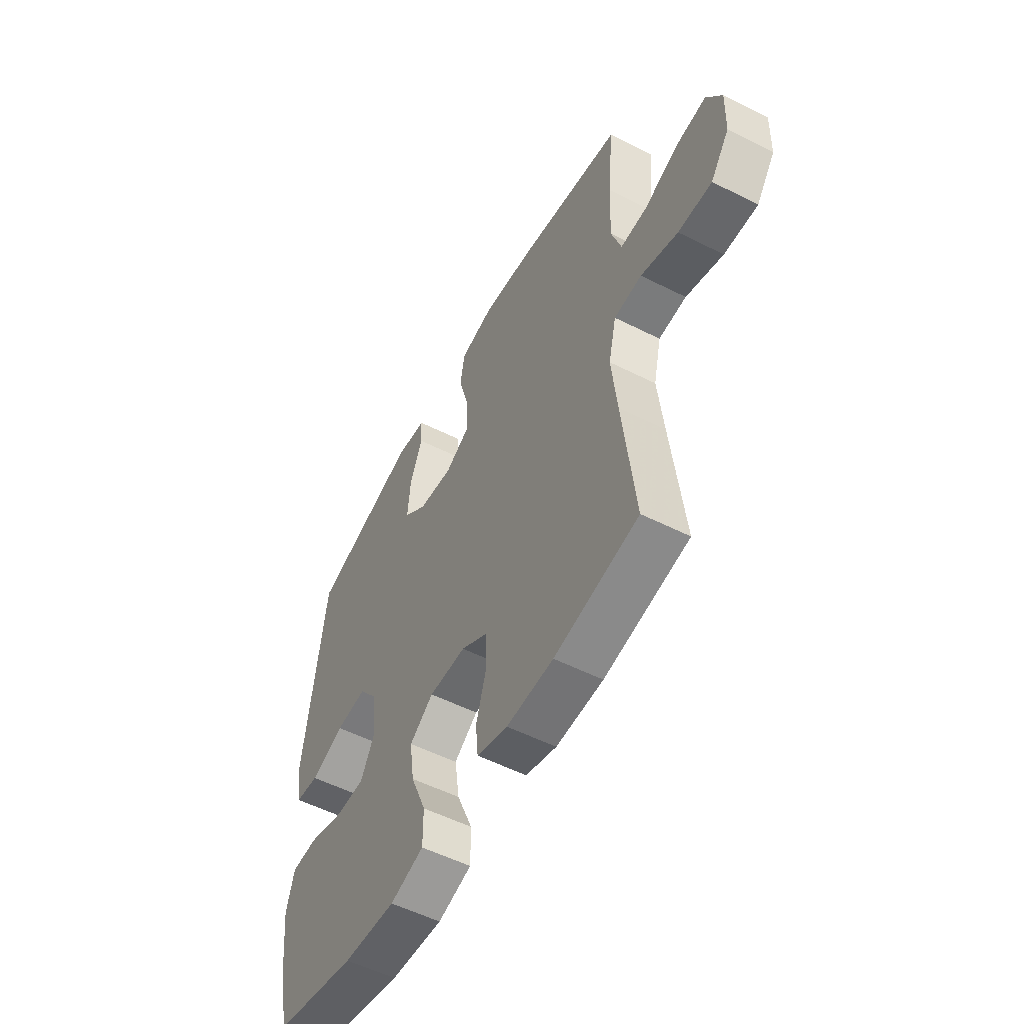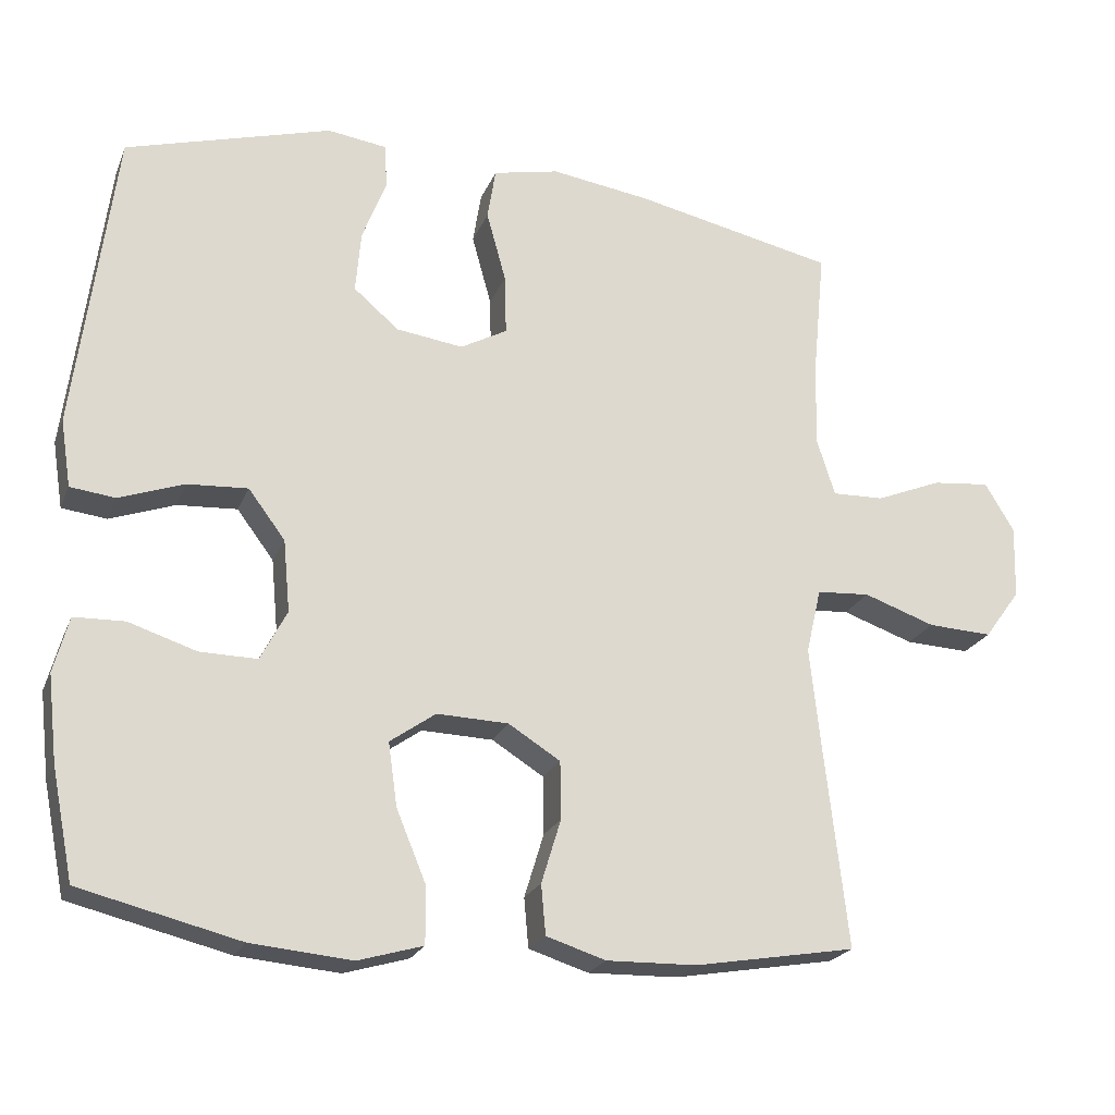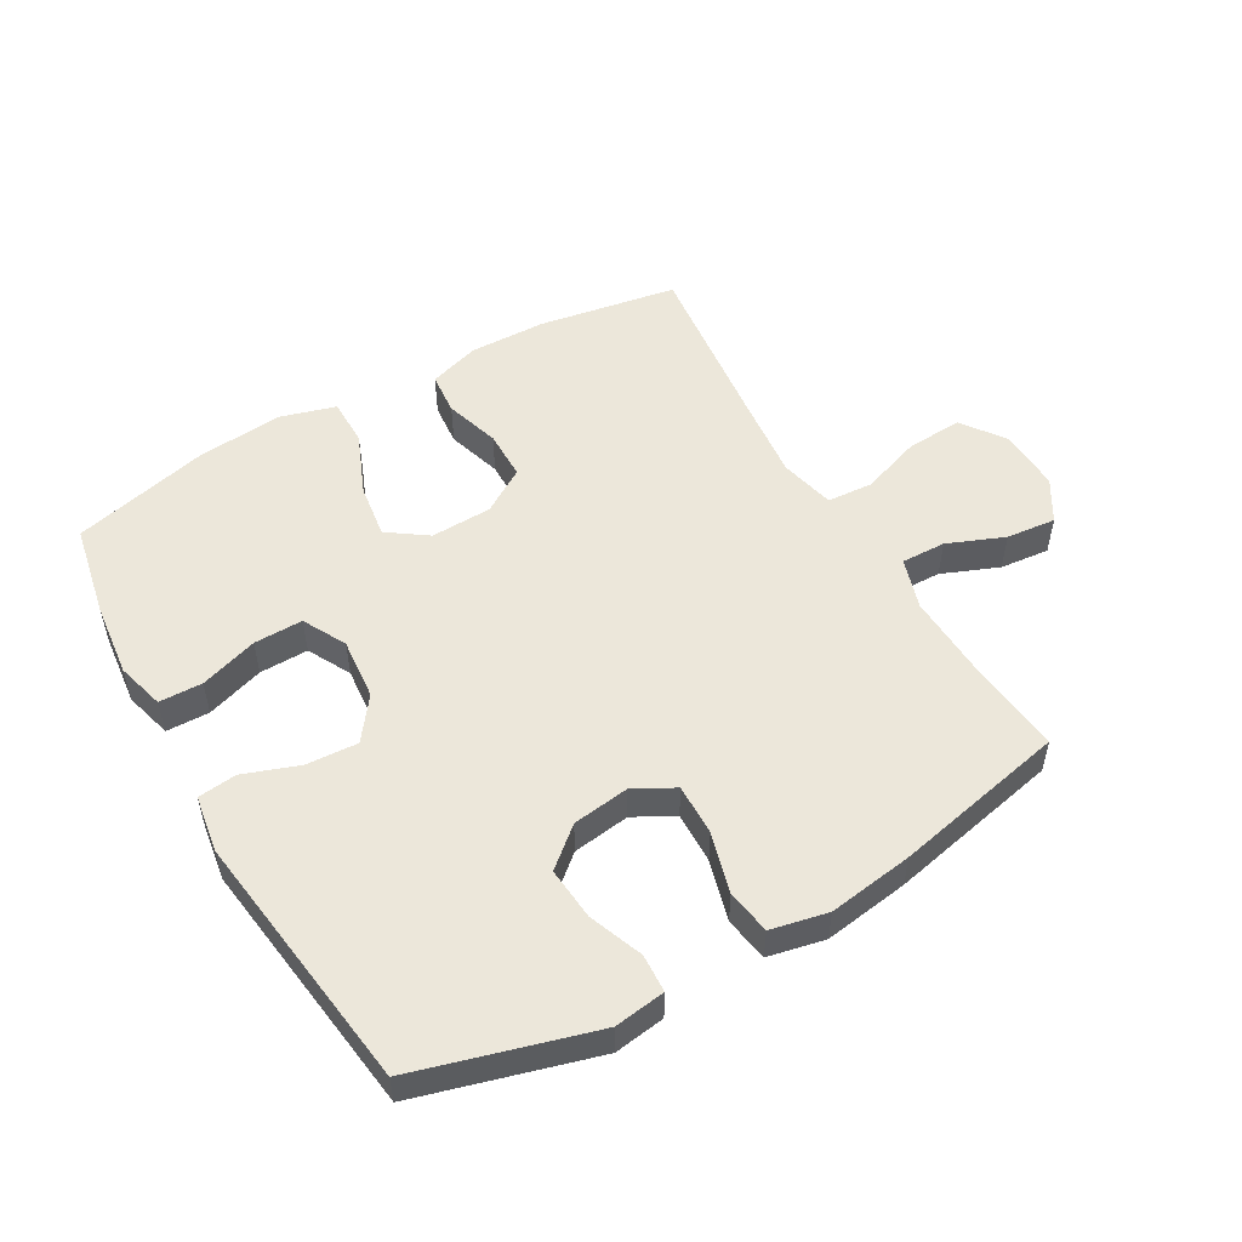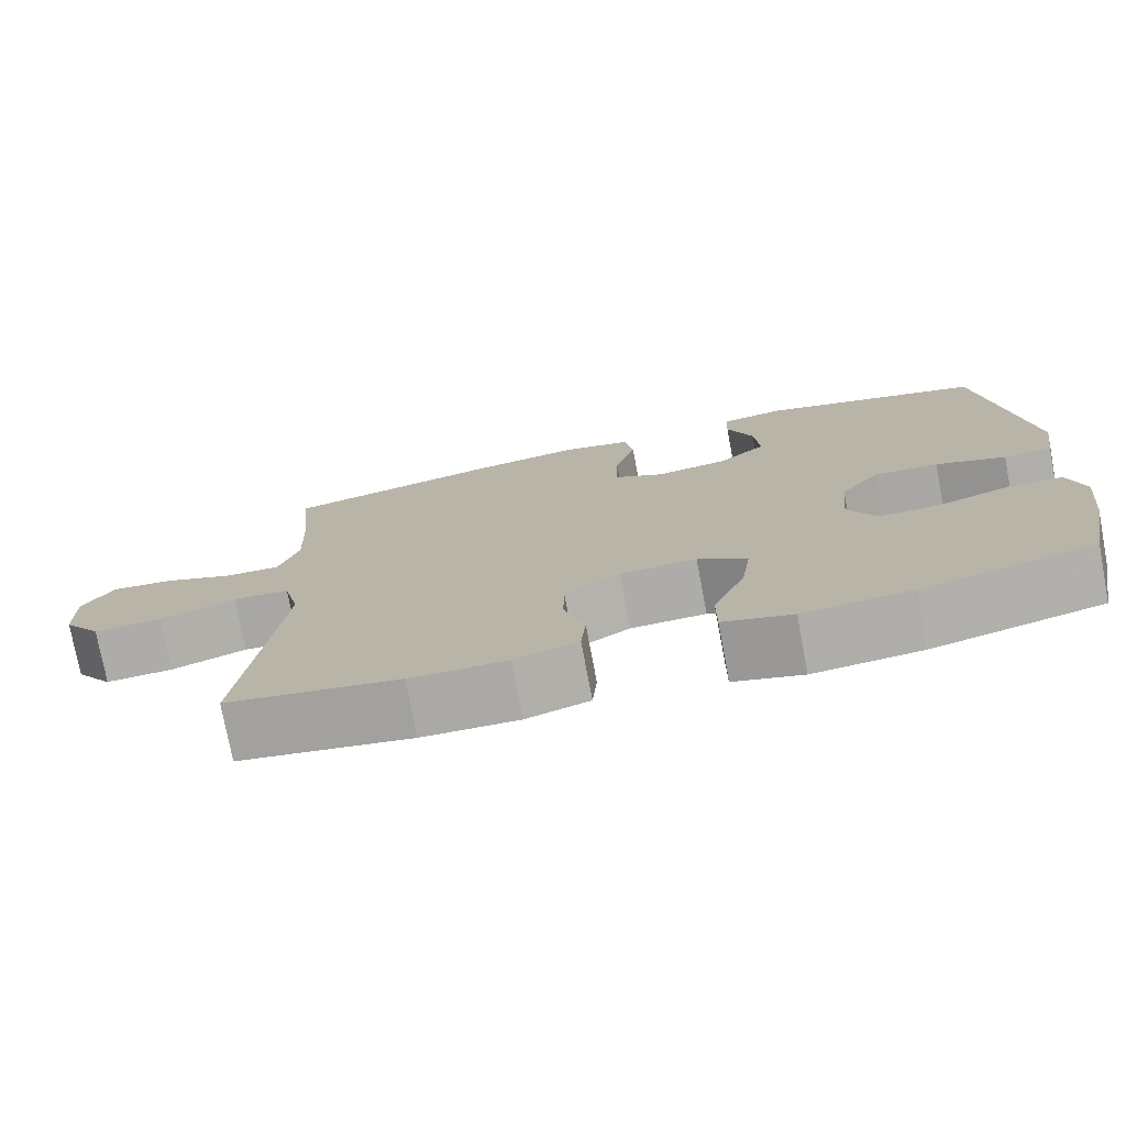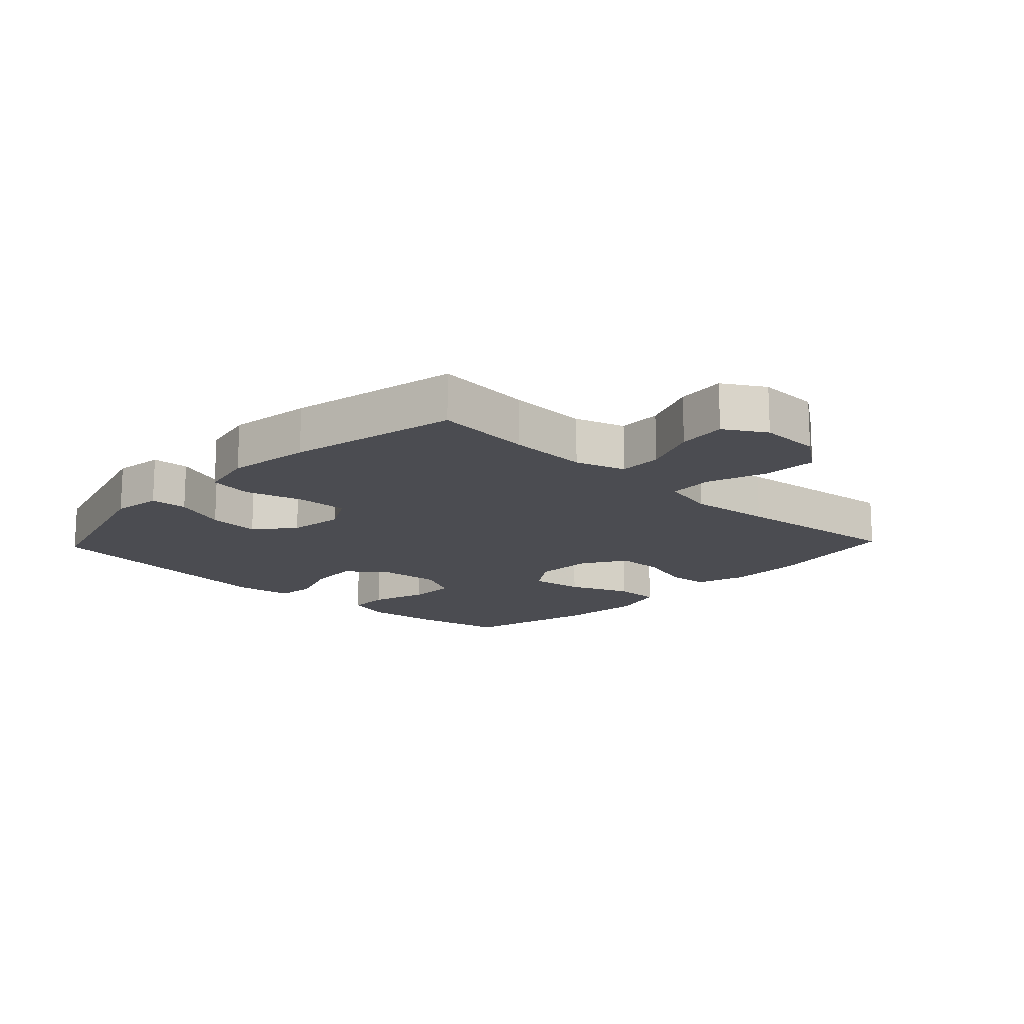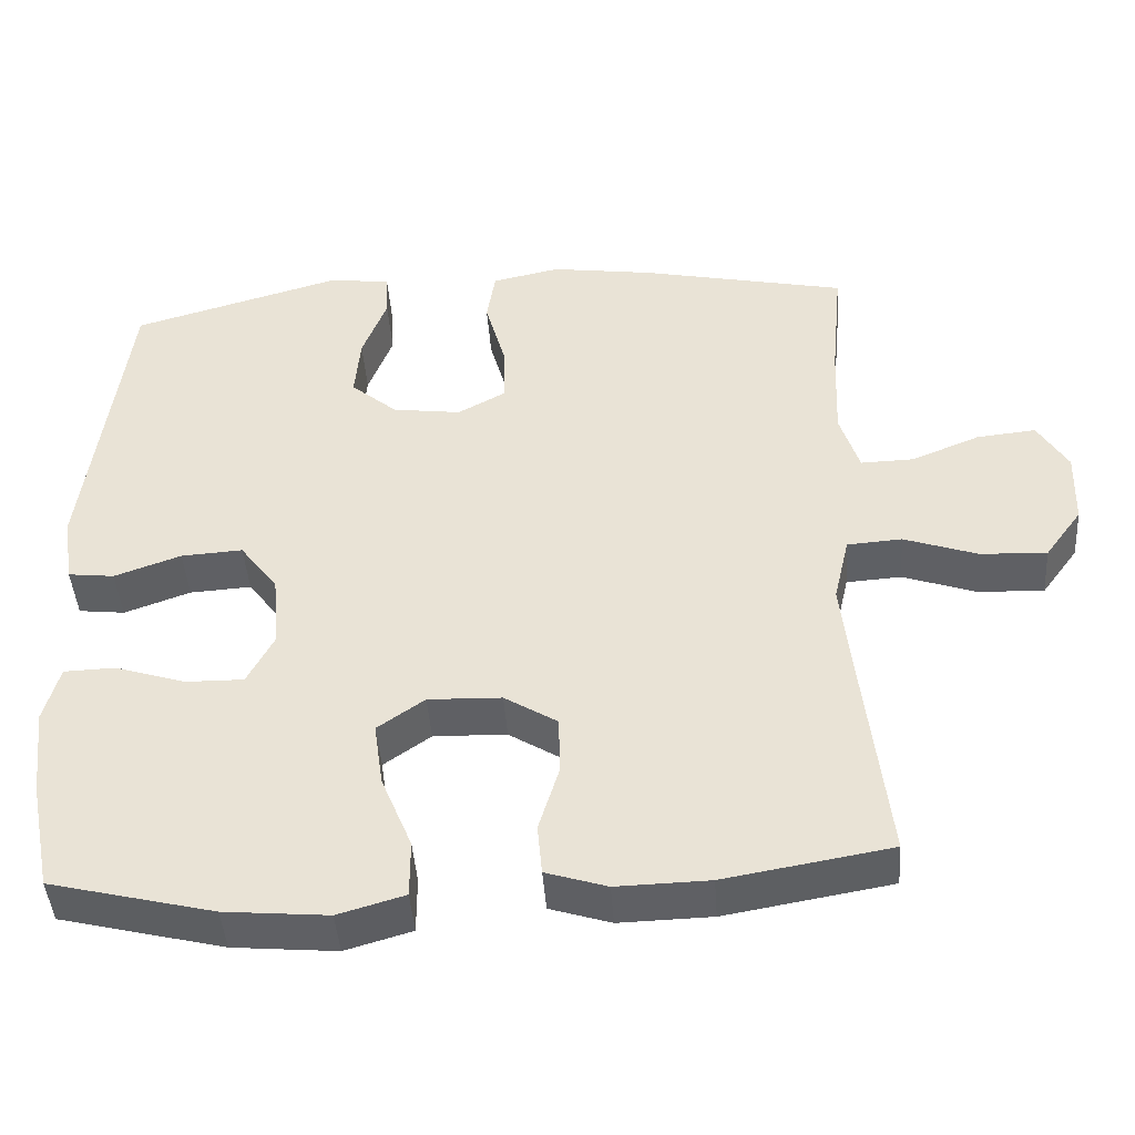
<metadata>
{"format":"obj","ext":"obj","renderer":"f3d","projection":"perspective","resolution":1024,"background":"white","views":[{"elev":-54.6,"azim":61.9,"up":"+Z"},{"elev":-22.3,"azim":-18.3,"up":"+Z"},{"elev":52.5,"azim":-30.0,"up":"+Y"},{"elev":-76.1,"azim":-169.3,"up":"+Z"},{"elev":-15.4,"azim":46.6,"up":"+Y"},{"elev":-44.1,"azim":4.0,"up":"+Z"}]}
</metadata>
<code>
v -0.5 0.07 -0.5
v -0.529 0.07 -0.355
v -0.542 0.07 -0.24
v -0.522 0.07 -0.166
v -0.455 0.07 -0.164
v -0.365 0.07 -0.193
v -0.289 0.07 -0.194
v -0.254 0.07 -0.127
v -0.263 0.07 -0.031
v -0.312 0.07 0.034
v -0.392 0.07 0.029
v -0.478 0.07 -0.002
v -0.538 0.07 0.005
v -0.552 0.07 0.094
v -0.5 0.07 0.5
v -0.226 0.07 0.579
v -0.147 0.07 0.568
v -0.144 0.07 0.509
v -0.176 0.07 0.425
v -0.183 0.07 0.343
v -0.123 0.07 0.292
v -0.034 0.07 0.28
v 0.028 0.07 0.314
v 0.026 0.07 0.394
v 0 0.07 0.488
v 0.011 0.07 0.557
v 0.099 0.07 0.576
v 0.231 0.07 0.557
v 0.5 0.07 0.5
v 0.485 0.07 0.344
v 0.48 0.07 0.219
v 0.505 0.07 0.14
v 0.574 0.07 0.142
v 0.662 0.07 0.178
v 0.739 0.07 0.186
v 0.778 0.07 0.121
v 0.775 0.07 0.024
v 0.727 0.07 -0.042
v 0.641 0.07 -0.038
v 0.546 0.07 -0.005
v 0.475 0.07 -0.01
v 0.455 0.07 -0.096
v 0.469 0.07 -0.227
v 0.5 0.07 -0.5
v 0.285 0.07 -0.537
v 0.165 0.07 -0.54
v 0.086 0.07 -0.515
v 0.08 0.07 -0.449
v 0.106 0.07 -0.364
v 0.105 0.07 -0.287
v 0.036 0.07 -0.244
v -0.059 0.07 -0.241
v -0.12 0.07 -0.284
v -0.108 0.07 -0.368
v -0.068 0.07 -0.465
v -0.068 0.07 -0.539
v -0.154 0.07 -0.564
v -0.288 0.07 -0.552
v -0.5 0 -0.5
v -0.529 0 -0.355
v -0.542 0 -0.24
v -0.522 0 -0.166
v -0.455 0 -0.164
v -0.365 0 -0.193
v -0.289 0 -0.194
v -0.254 0 -0.127
v -0.263 0 -0.031
v -0.312 0 0.034
v -0.392 0 0.029
v -0.478 0 -0.002
v -0.538 0 0.005
v -0.552 0 0.094
v -0.5 0 0.5
v -0.226 0 0.579
v -0.147 0 0.568
v -0.144 0 0.509
v -0.176 0 0.425
v -0.183 0 0.343
v -0.123 0 0.292
v -0.034 0 0.28
v 0.028 0 0.314
v 0.026 0 0.394
v 0 0 0.488
v 0.011 0 0.557
v 0.099 0 0.576
v 0.231 0 0.557
v 0.5 0 0.5
v 0.485 0 0.344
v 0.48 0 0.219
v 0.505 0 0.14
v 0.574 0 0.142
v 0.662 0 0.178
v 0.739 0 0.186
v 0.778 0 0.121
v 0.775 0 0.024
v 0.727 0 -0.042
v 0.641 0 -0.038
v 0.546 0 -0.005
v 0.475 0 -0.01
v 0.455 0 -0.096
v 0.469 0 -0.227
v 0.5 0 -0.5
v 0.285 0 -0.537
v 0.165 0 -0.54
v 0.086 0 -0.515
v 0.08 0 -0.449
v 0.106 0 -0.364
v 0.105 0 -0.287
v 0.036 0 -0.244
v -0.059 0 -0.241
v -0.12 0 -0.284
v -0.108 0 -0.368
v -0.068 0 -0.465
v -0.068 0 -0.539
v -0.154 0 -0.564
v -0.288 0 -0.552
f 4 5 6
f 3 4 6
f 2 3 6
f 1 2 6
f 58 1 6
f 57 58 6
f 56 57 6
f 55 56 6
f 54 55 6
f 53 54 6 7
f 52 53 7 8
f 51 52 8 9
f 50 51 9 10
f 47 48 49
f 46 47 49
f 45 46 49
f 44 45 49
f 43 44 49
f 42 43 49 50
f 41 42 50 10
f 38 39 40
f 37 38 40
f 36 37 40
f 35 36 40
f 34 35 40
f 33 34 40
f 40 41 10
f 33 40 10
f 32 33 10
f 28 29 30
f 27 28 30
f 26 27 30
f 25 26 30
f 24 25 30
f 23 24 30 31
f 32 10 11
f 31 32 11
f 23 31 11
f 22 23 11
f 17 18 19
f 16 17 19
f 15 16 19
f 14 15 19
f 13 14 19
f 12 13 19
f 11 12 19
f 11 19 20
f 21 22 11
f 11 20 21
f 64 63 62
f 64 62 61
f 64 61 60
f 64 60 59
f 64 59 116
f 64 116 115
f 64 115 114
f 64 114 113
f 64 113 112
f 65 64 112 111
f 66 65 111 110
f 67 66 110 109
f 68 67 109 108
f 107 106 105
f 107 105 104
f 107 104 103
f 107 103 102
f 107 102 101
f 108 107 101 100
f 68 108 100 99
f 98 97 96
f 98 96 95
f 98 95 94
f 98 94 93
f 98 93 92
f 98 92 91
f 68 99 98
f 68 98 91
f 68 91 90
f 88 87 86
f 88 86 85
f 88 85 84
f 88 84 83
f 88 83 82
f 89 88 82 81
f 69 68 90
f 69 90 89
f 69 89 81
f 69 81 80
f 77 76 75
f 77 75 74
f 77 74 73
f 77 73 72
f 77 72 71
f 77 71 70
f 77 70 69
f 78 77 69
f 69 80 79
f 79 78 69
f 1 59 60 2
f 2 60 61 3
f 3 61 62 4
f 4 62 63 5
f 5 63 64 6
f 6 64 65 7
f 7 65 66 8
f 8 66 67 9
f 9 67 68 10
f 10 68 69 11
f 11 69 70 12
f 12 70 71 13
f 13 71 72 14
f 14 72 73 15
f 15 73 74 16
f 16 74 75 17
f 17 75 76 18
f 18 76 77 19
f 19 77 78 20
f 20 78 79 21
f 21 79 80 22
f 22 80 81 23
f 23 81 82 24
f 24 82 83 25
f 25 83 84 26
f 26 84 85 27
f 27 85 86 28
f 28 86 87 29
f 29 87 88 30
f 30 88 89 31
f 31 89 90 32
f 32 90 91 33
f 33 91 92 34
f 34 92 93 35
f 35 93 94 36
f 36 94 95 37
f 37 95 96 38
f 38 96 97 39
f 39 97 98 40
f 40 98 99 41
f 41 99 100 42
f 42 100 101 43
f 43 101 102 44
f 44 102 103 45
f 45 103 104 46
f 46 104 105 47
f 47 105 106 48
f 48 106 107 49
f 49 107 108 50
f 50 108 109 51
f 51 109 110 52
f 52 110 111 53
f 53 111 112 54
f 54 112 113 55
f 55 113 114 56
f 56 114 115 57
f 57 115 116 58
f 58 116 59 1

</code>
